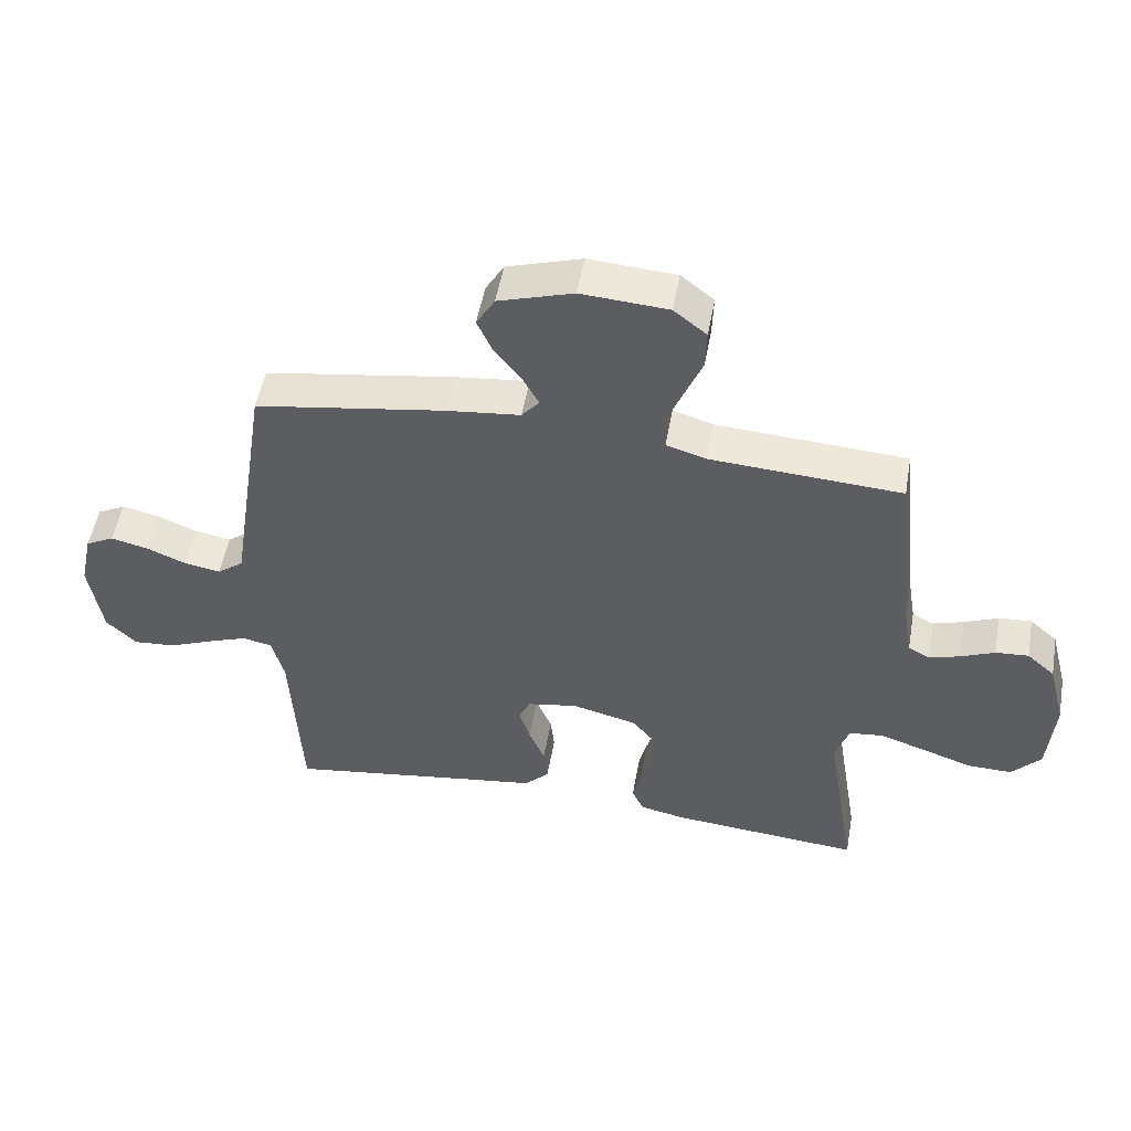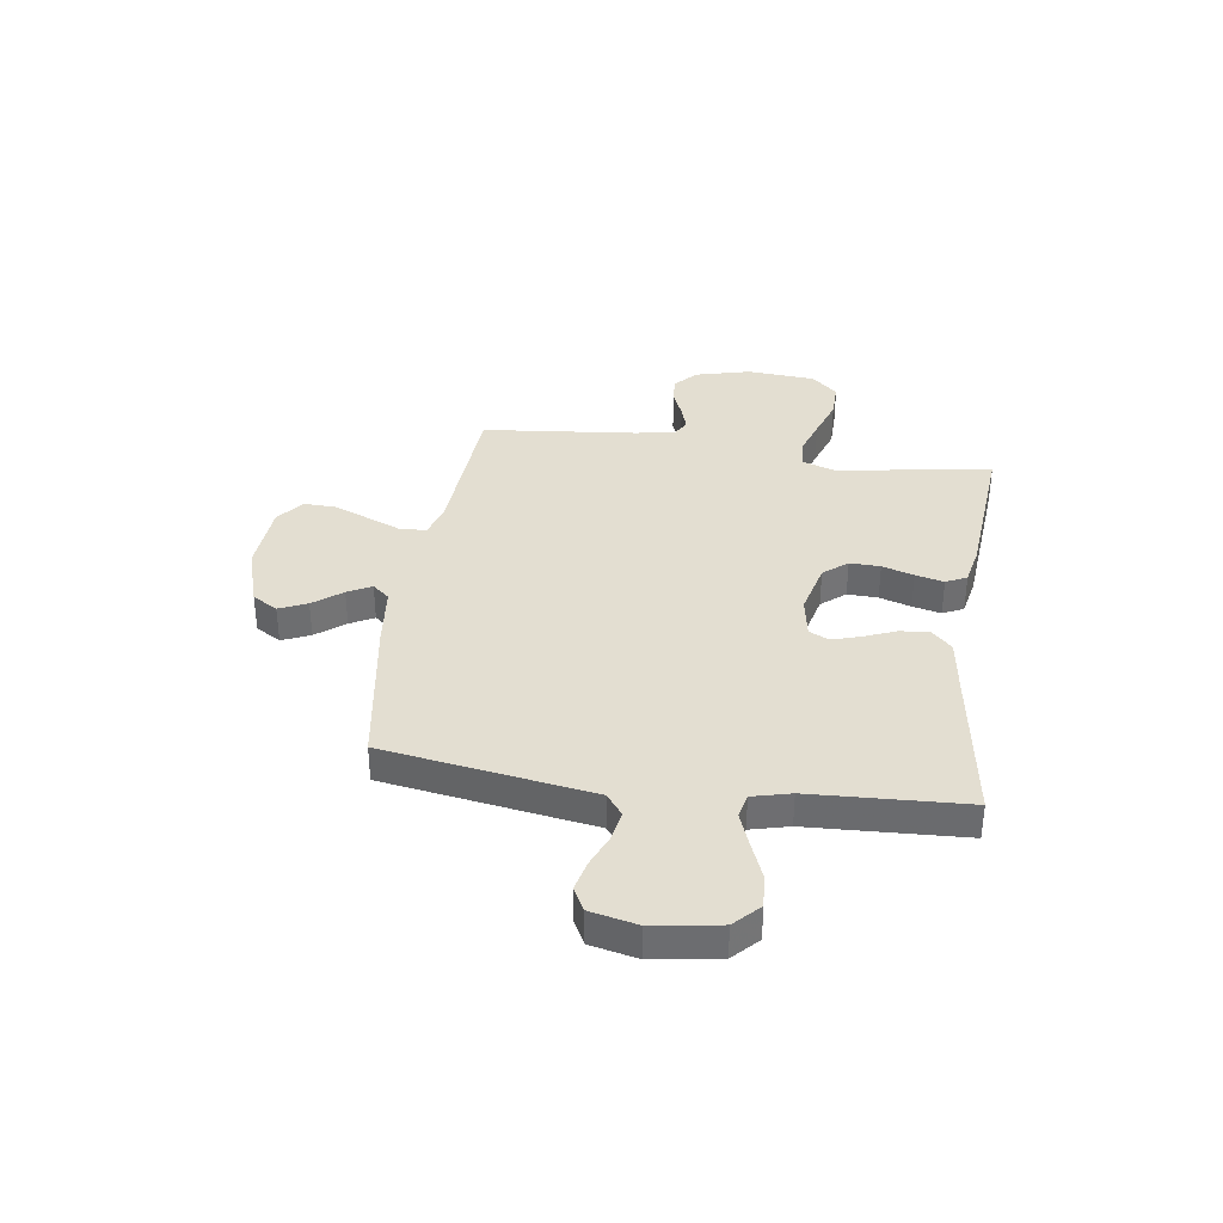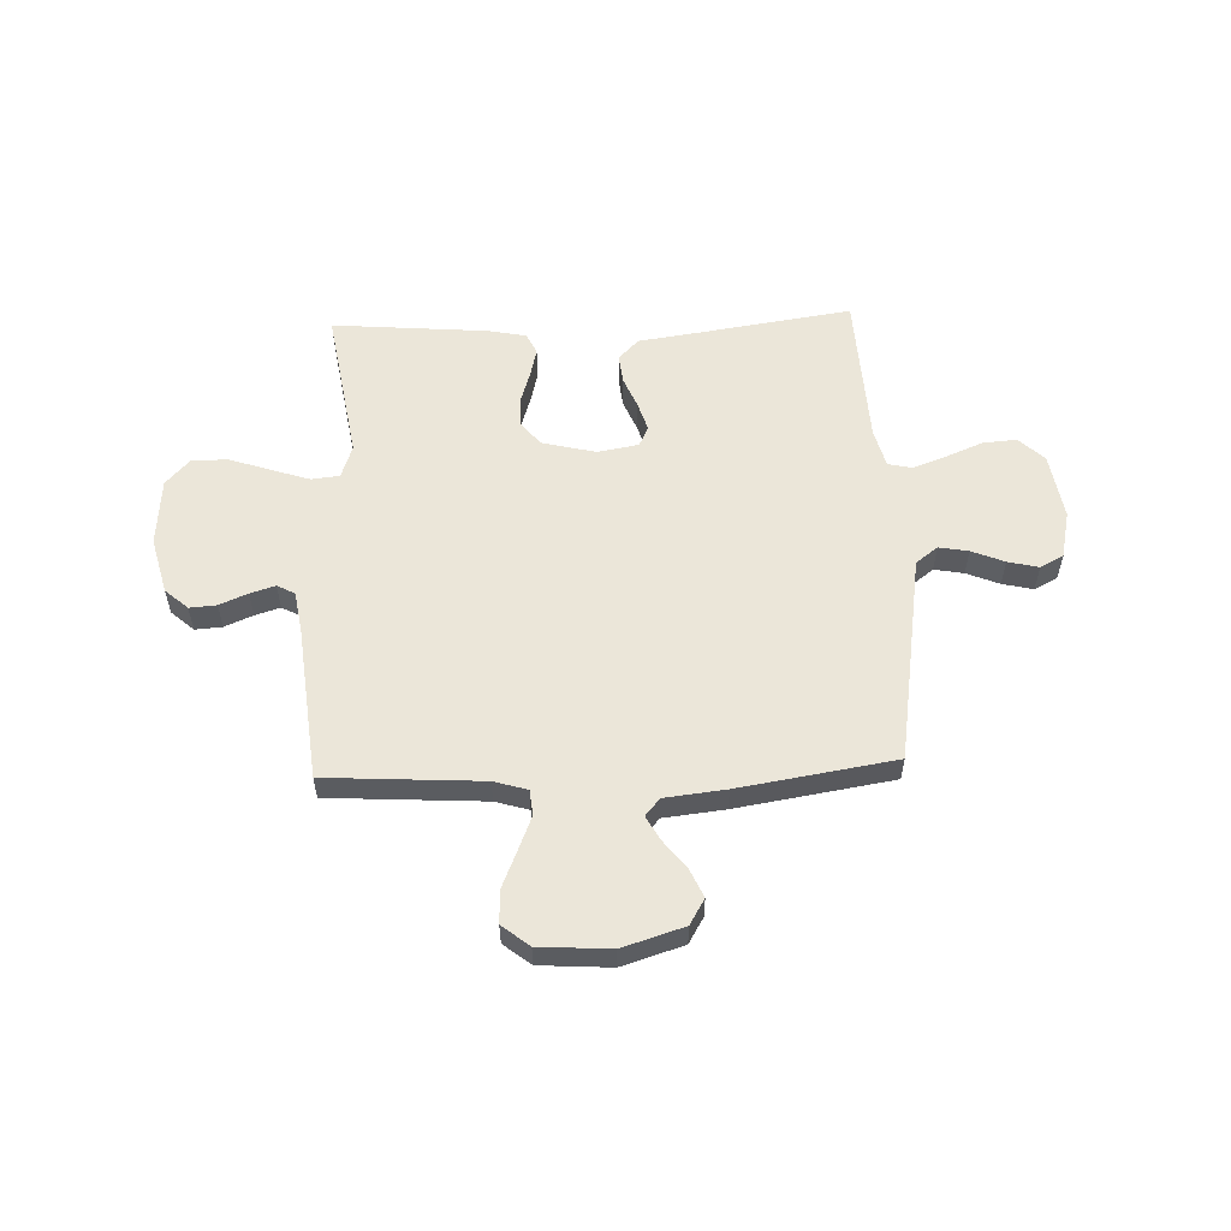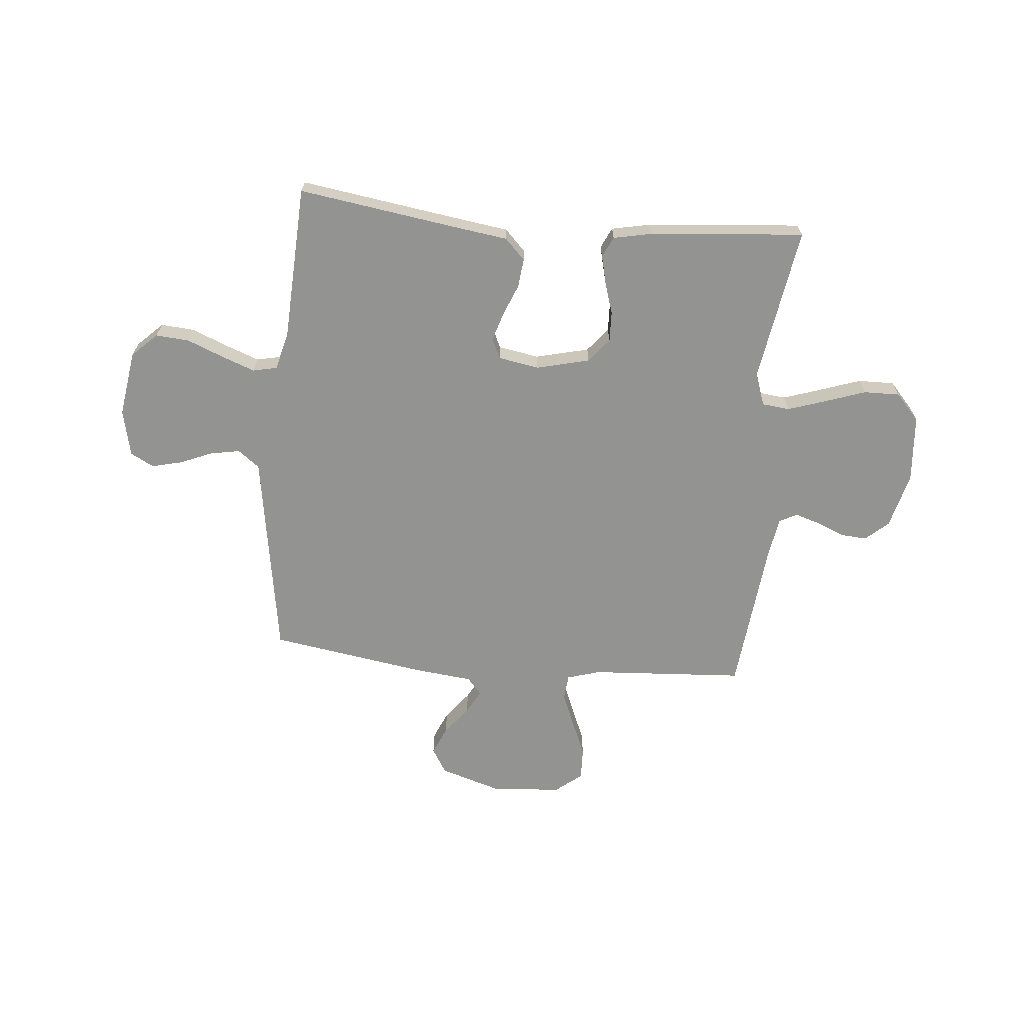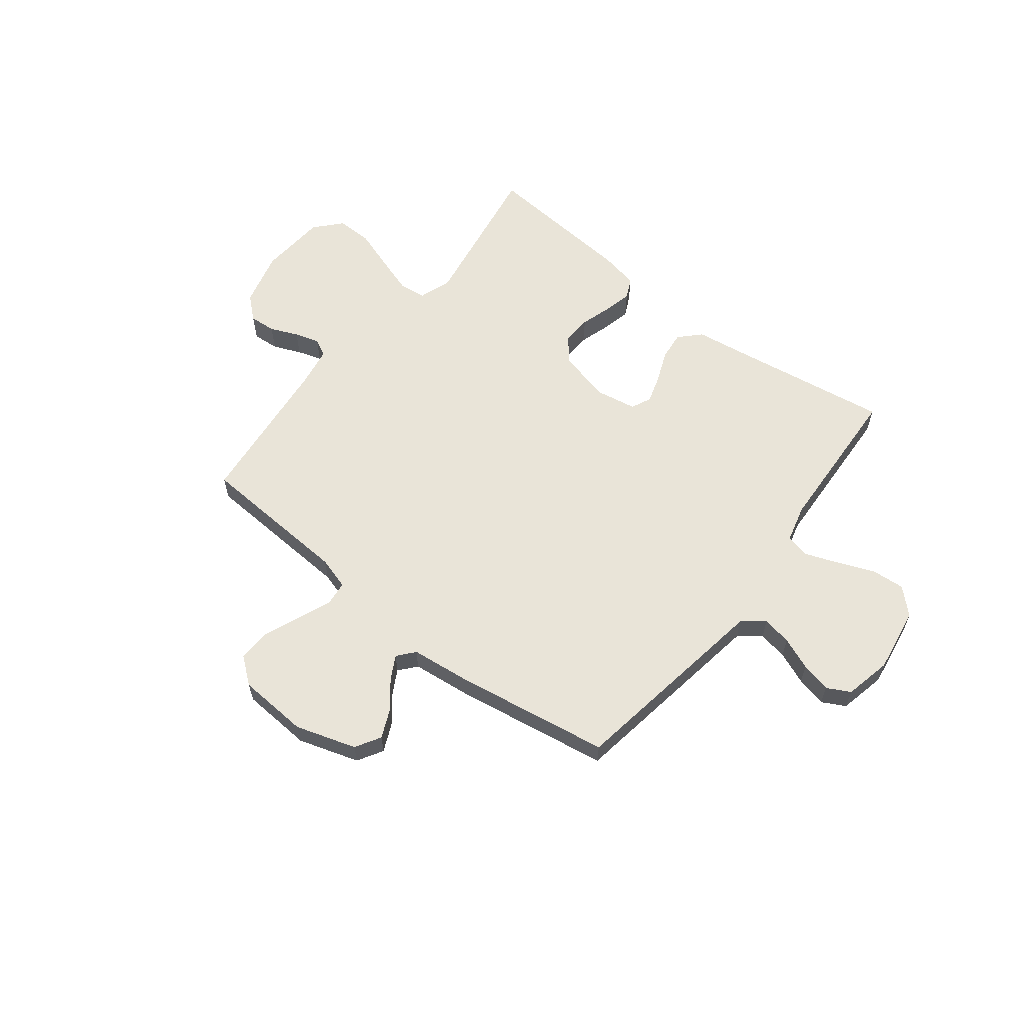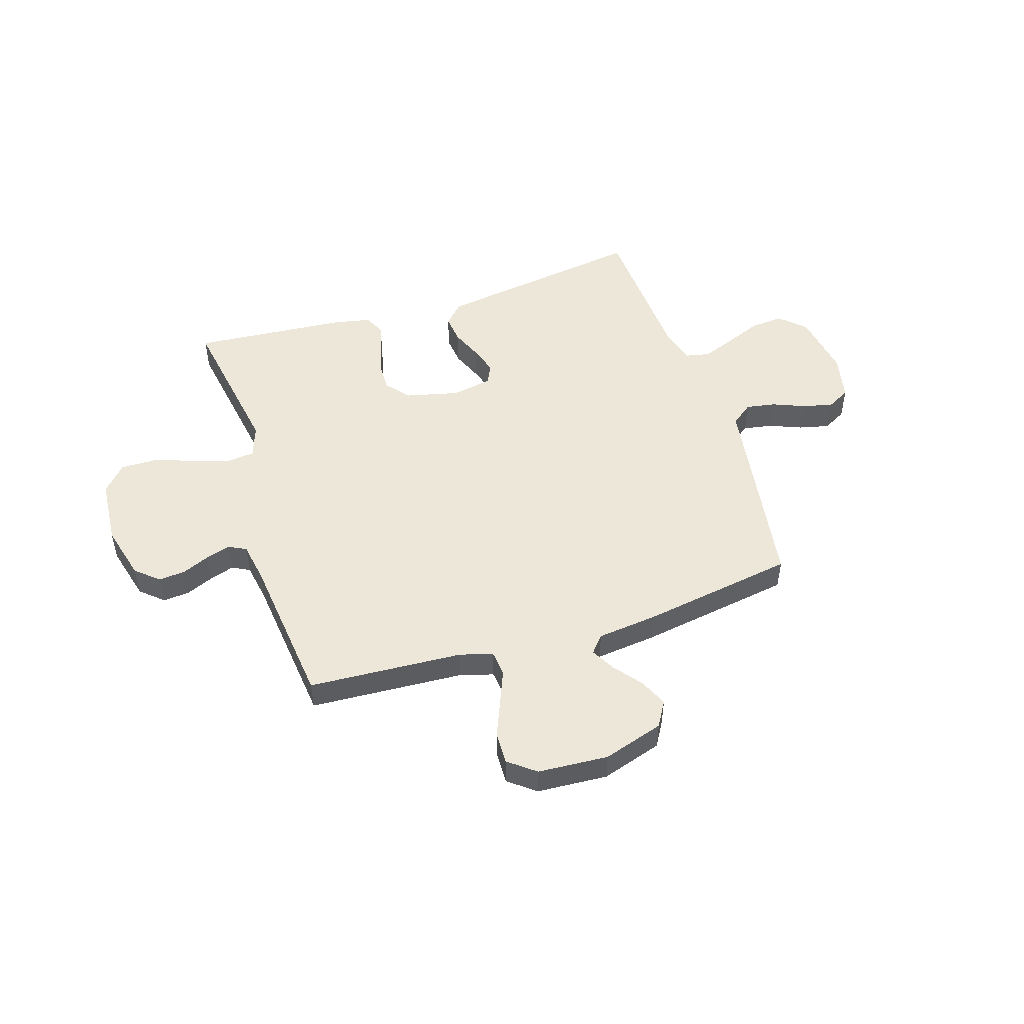
<metadata>
{"format":"obj","ext":"obj","renderer":"f3d","projection":"perspective","resolution":1024,"background":"white","views":[{"elev":51.7,"azim":-169.9,"up":"+Z"},{"elev":36.0,"azim":98.3,"up":"+Y"},{"elev":56.3,"azim":-2.1,"up":"+Y"},{"elev":-66.6,"azim":174.9,"up":"+Y"},{"elev":60.4,"azim":38.0,"up":"+Y"},{"elev":49.8,"azim":-17.8,"up":"+Y"}]}
</metadata>
<code>
v 0.5 0.07 0.5
v 0.547 0.07 0.2
v 0.563 0.07 0.097
v 0.605 0.07 0.065
v 0.662 0.07 0.075
v 0.725 0.07 0.101
v 0.784 0.07 0.115
v 0.829 0.07 0.091
v 0.849 0.07 0
v 0.829 0.07 -0.128
v 0.781 0.07 -0.174
v 0.716 0.07 -0.169
v 0.645 0.07 -0.14
v 0.581 0.07 -0.116
v 0.534 0.07 -0.126
v 0.515 0.07 -0.2
v 0.5 0.07 -0.5
v 0.2 0.07 -0.455
v 0.088 0.07 -0.439
v 0.049 0.07 -0.399
v 0.055 0.07 -0.343
v 0.08 0.07 -0.282
v 0.097 0.07 -0.227
v 0.079 0.07 -0.188
v 0 0.07 -0.174
v -0.103 0.07 -0.199
v -0.141 0.07 -0.245
v -0.139 0.07 -0.304
v -0.12 0.07 -0.365
v -0.107 0.07 -0.42
v -0.126 0.07 -0.46
v -0.2 0.07 -0.475
v -0.5 0.07 -0.5
v -0.451 0.07 -0.2
v -0.473 0.07 -0.136
v -0.527 0.07 -0.13
v -0.6 0.07 -0.154
v -0.679 0.07 -0.181
v -0.749 0.07 -0.182
v -0.795 0.07 -0.131
v -0.805 0.07 0
v -0.777 0.07 0.108
v -0.733 0.07 0.147
v -0.681 0.07 0.143
v -0.627 0.07 0.12
v -0.579 0.07 0.105
v -0.545 0.07 0.123
v -0.532 0.07 0.2
v -0.5 0.07 0.5
v -0.2 0.07 0.518
v -0.136 0.07 0.537
v -0.131 0.07 0.586
v -0.158 0.07 0.652
v -0.187 0.07 0.722
v -0.189 0.07 0.785
v -0.137 0.07 0.826
v 0 0.07 0.835
v 0.118 0.07 0.798
v 0.147 0.07 0.749
v 0.123 0.07 0.695
v 0.08 0.07 0.64
v 0.055 0.07 0.594
v 0.083 0.07 0.561
v 0.2 0.07 0.548
v 0.5 0 0.5
v 0.547 0 0.2
v 0.563 0 0.097
v 0.605 0 0.065
v 0.662 0 0.075
v 0.725 0 0.101
v 0.784 0 0.115
v 0.829 0 0.091
v 0.849 0 0
v 0.829 0 -0.128
v 0.781 0 -0.174
v 0.716 0 -0.169
v 0.645 0 -0.14
v 0.581 0 -0.116
v 0.534 0 -0.126
v 0.515 0 -0.2
v 0.5 0 -0.5
v 0.2 0 -0.455
v 0.088 0 -0.439
v 0.049 0 -0.399
v 0.055 0 -0.343
v 0.08 0 -0.282
v 0.097 0 -0.227
v 0.079 0 -0.188
v 0 0 -0.174
v -0.103 0 -0.199
v -0.141 0 -0.245
v -0.139 0 -0.304
v -0.12 0 -0.365
v -0.107 0 -0.42
v -0.126 0 -0.46
v -0.2 0 -0.475
v -0.5 0 -0.5
v -0.451 0 -0.2
v -0.473 0 -0.136
v -0.527 0 -0.13
v -0.6 0 -0.154
v -0.679 0 -0.181
v -0.749 0 -0.182
v -0.795 0 -0.131
v -0.805 0 0
v -0.777 0 0.108
v -0.733 0 0.147
v -0.681 0 0.143
v -0.627 0 0.12
v -0.579 0 0.105
v -0.545 0 0.123
v -0.532 0 0.2
v -0.5 0 0.5
v -0.2 0 0.518
v -0.136 0 0.537
v -0.131 0 0.586
v -0.158 0 0.652
v -0.187 0 0.722
v -0.189 0 0.785
v -0.137 0 0.826
v 0 0 0.835
v 0.118 0 0.798
v 0.147 0 0.749
v 0.123 0 0.695
v 0.08 0 0.64
v 0.055 0 0.594
v 0.083 0 0.561
v 0.2 0 0.548
f 63 64 1 2
f 58 59 60 61
f 58 61 62
f 57 58 62
f 56 57 62
f 53 54 55 56
f 52 53 56 62
f 51 52 62 63
f 48 49 50
f 47 48 50 51
f 42 43 44 45
f 42 45 46
f 41 42 46
f 40 41 46
f 37 38 39 40
f 36 37 40 46
f 35 36 46 47
f 31 32 33 34
f 28 29 30 31
f 28 31 34 35
f 19 20 21 22
f 18 19 22 23
f 16 17 18 23
f 15 16 23 24
f 10 11 12 13
f 10 13 14
f 9 10 14
f 5 6 7 8
f 4 5 8 9
f 51 63 2 3
f 47 51 3 4
f 27 28 35 47
f 26 27 47
f 25 26 47 4
f 14 15 24 25
f 4 9 14 25
f 66 65 128 127
f 125 124 123 122
f 126 125 122
f 126 122 121
f 126 121 120
f 120 119 118 117
f 126 120 117 116
f 127 126 116 115
f 114 113 112
f 115 114 112 111
f 109 108 107 106
f 110 109 106
f 110 106 105
f 110 105 104
f 104 103 102 101
f 110 104 101 100
f 111 110 100 99
f 98 97 96 95
f 95 94 93 92
f 99 98 95 92
f 86 85 84 83
f 87 86 83 82
f 87 82 81 80
f 88 87 80 79
f 77 76 75 74
f 78 77 74
f 78 74 73
f 72 71 70 69
f 73 72 69 68
f 67 66 127 115
f 68 67 115 111
f 111 99 92 91
f 111 91 90
f 68 111 90 89
f 89 88 79 78
f 89 78 73 68
f 1 65 66 2
f 2 66 67 3
f 3 67 68 4
f 4 68 69 5
f 5 69 70 6
f 6 70 71 7
f 7 71 72 8
f 8 72 73 9
f 9 73 74 10
f 10 74 75 11
f 11 75 76 12
f 12 76 77 13
f 13 77 78 14
f 14 78 79 15
f 15 79 80 16
f 16 80 81 17
f 17 81 82 18
f 18 82 83 19
f 19 83 84 20
f 20 84 85 21
f 21 85 86 22
f 22 86 87 23
f 23 87 88 24
f 24 88 89 25
f 25 89 90 26
f 26 90 91 27
f 27 91 92 28
f 28 92 93 29
f 29 93 94 30
f 30 94 95 31
f 31 95 96 32
f 32 96 97 33
f 33 97 98 34
f 34 98 99 35
f 35 99 100 36
f 36 100 101 37
f 37 101 102 38
f 38 102 103 39
f 39 103 104 40
f 40 104 105 41
f 41 105 106 42
f 42 106 107 43
f 43 107 108 44
f 44 108 109 45
f 45 109 110 46
f 46 110 111 47
f 47 111 112 48
f 48 112 113 49
f 49 113 114 50
f 50 114 115 51
f 51 115 116 52
f 52 116 117 53
f 53 117 118 54
f 54 118 119 55
f 55 119 120 56
f 56 120 121 57
f 57 121 122 58
f 58 122 123 59
f 59 123 124 60
f 60 124 125 61
f 61 125 126 62
f 62 126 127 63
f 63 127 128 64
f 64 128 65 1

</code>
